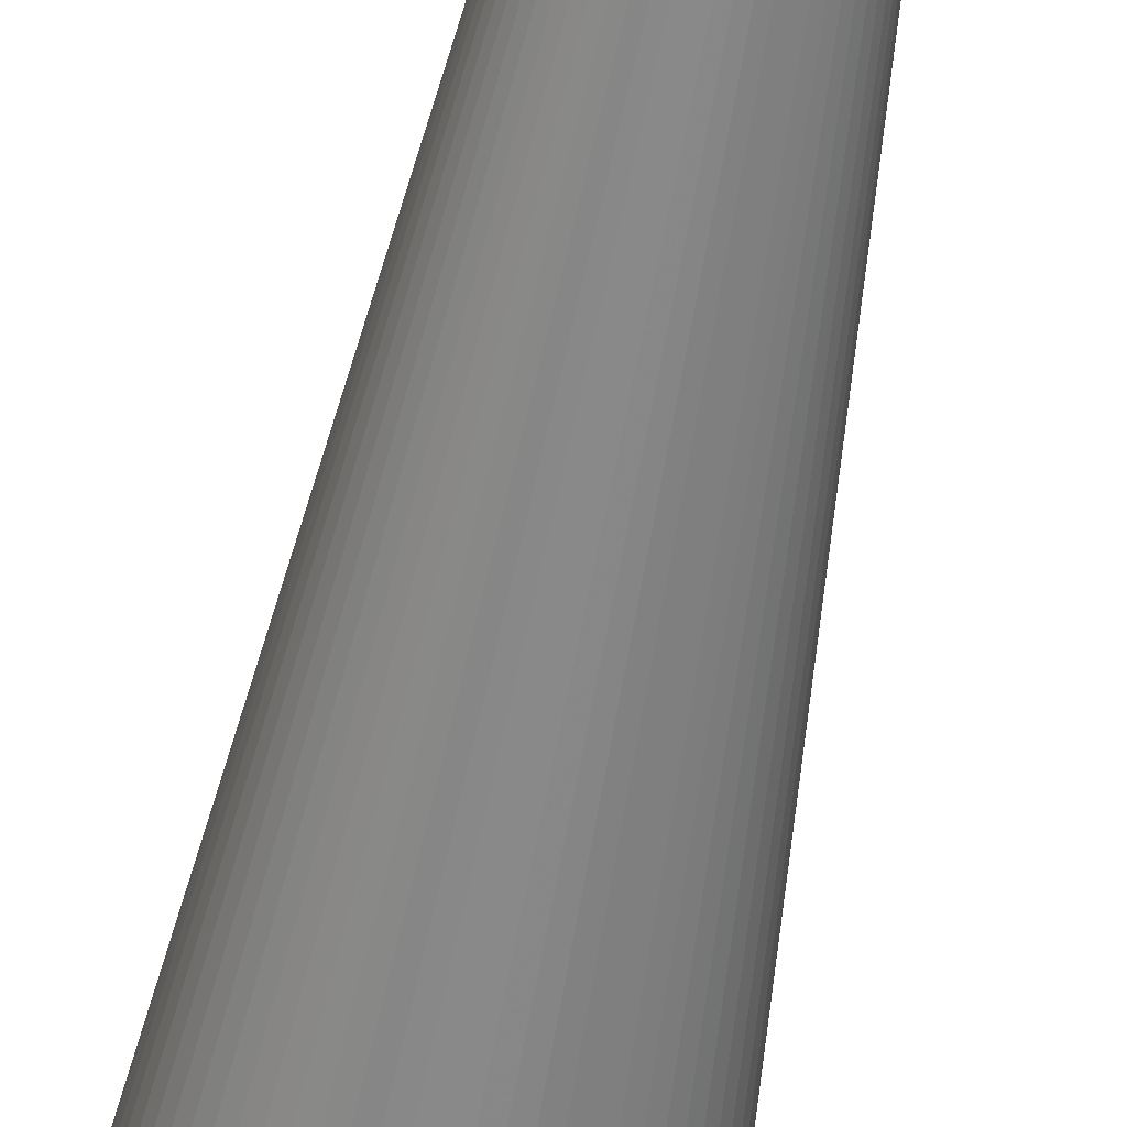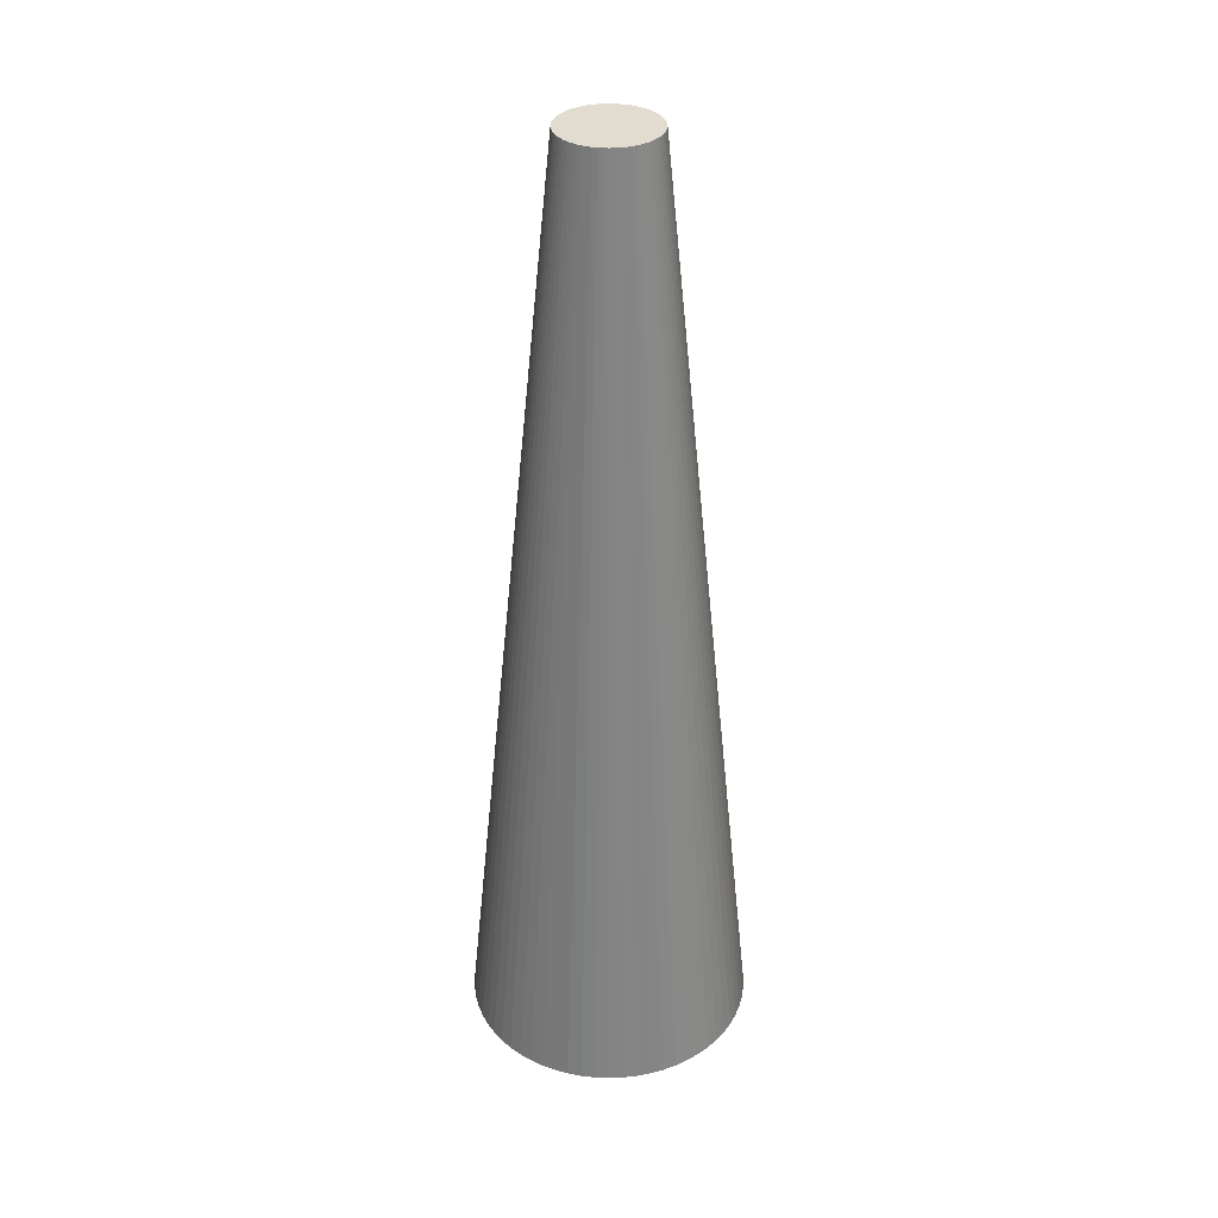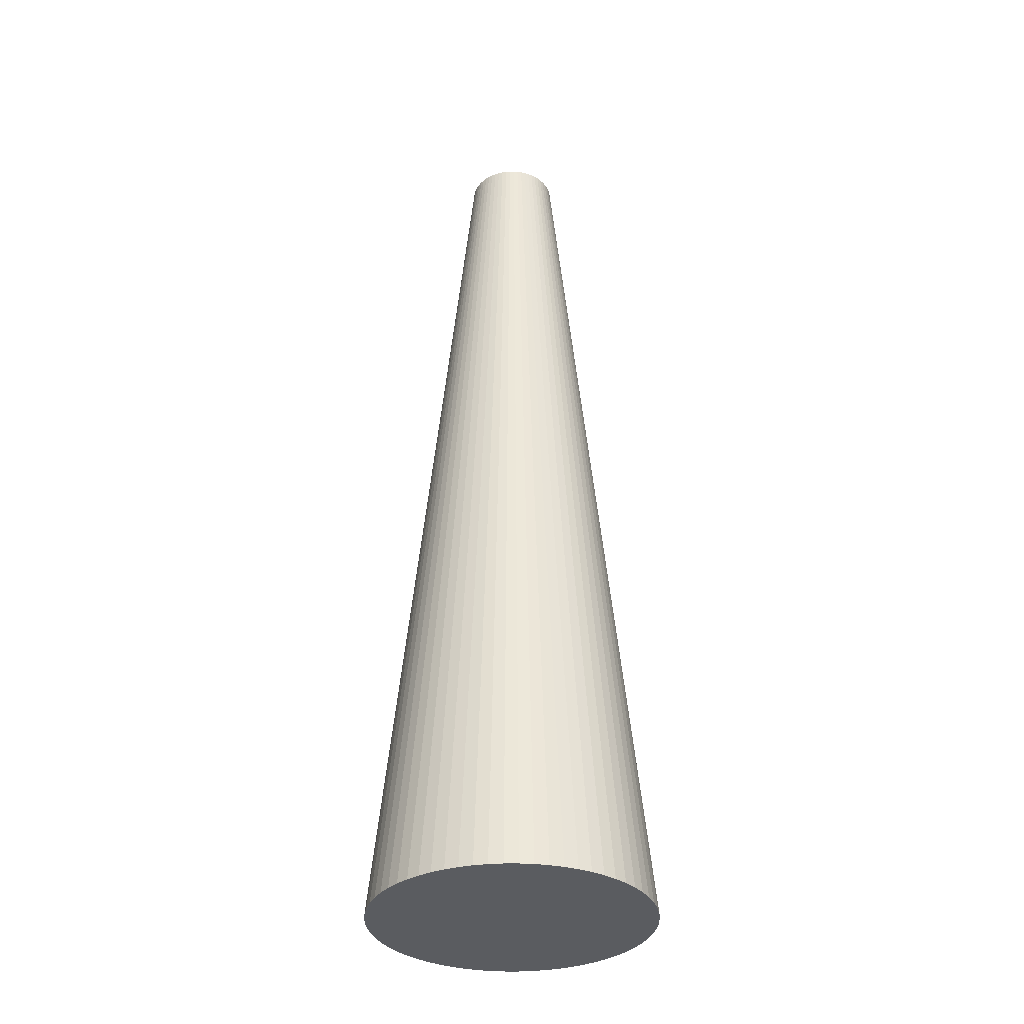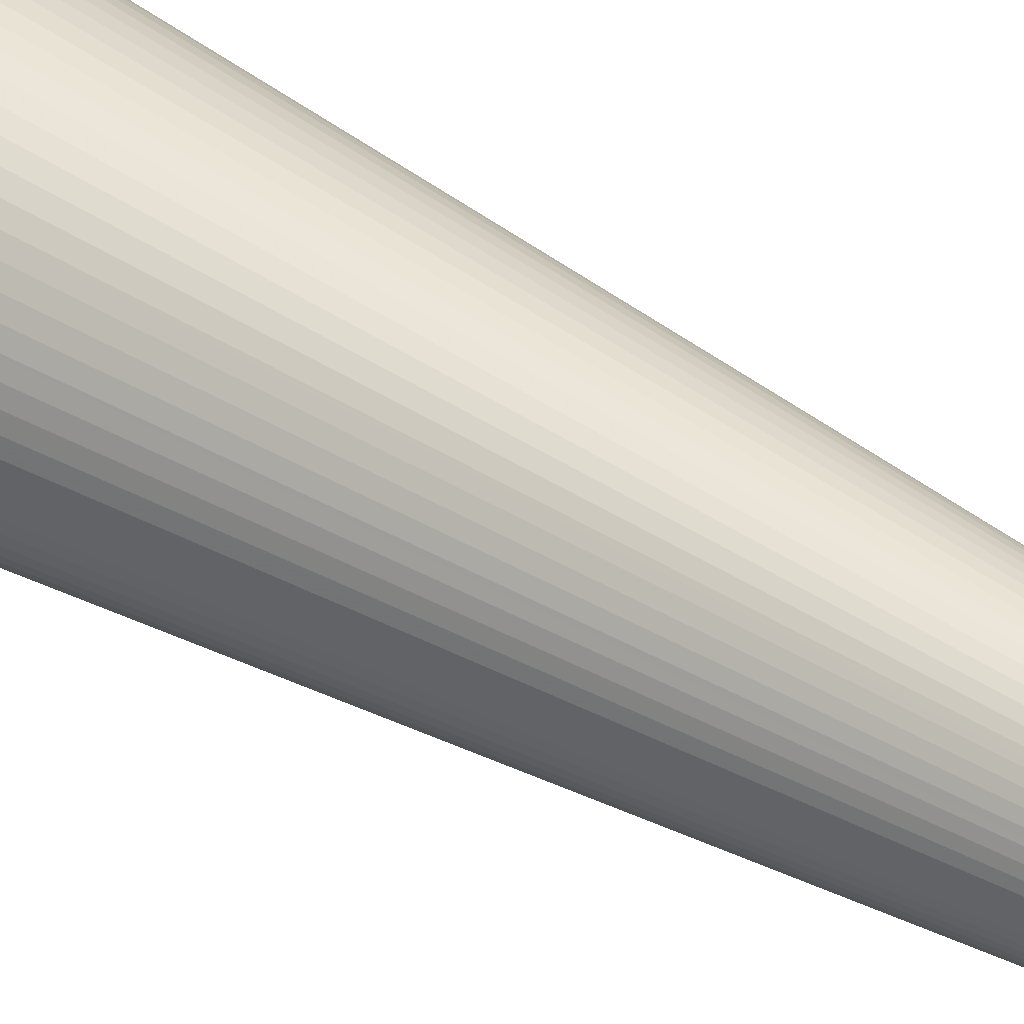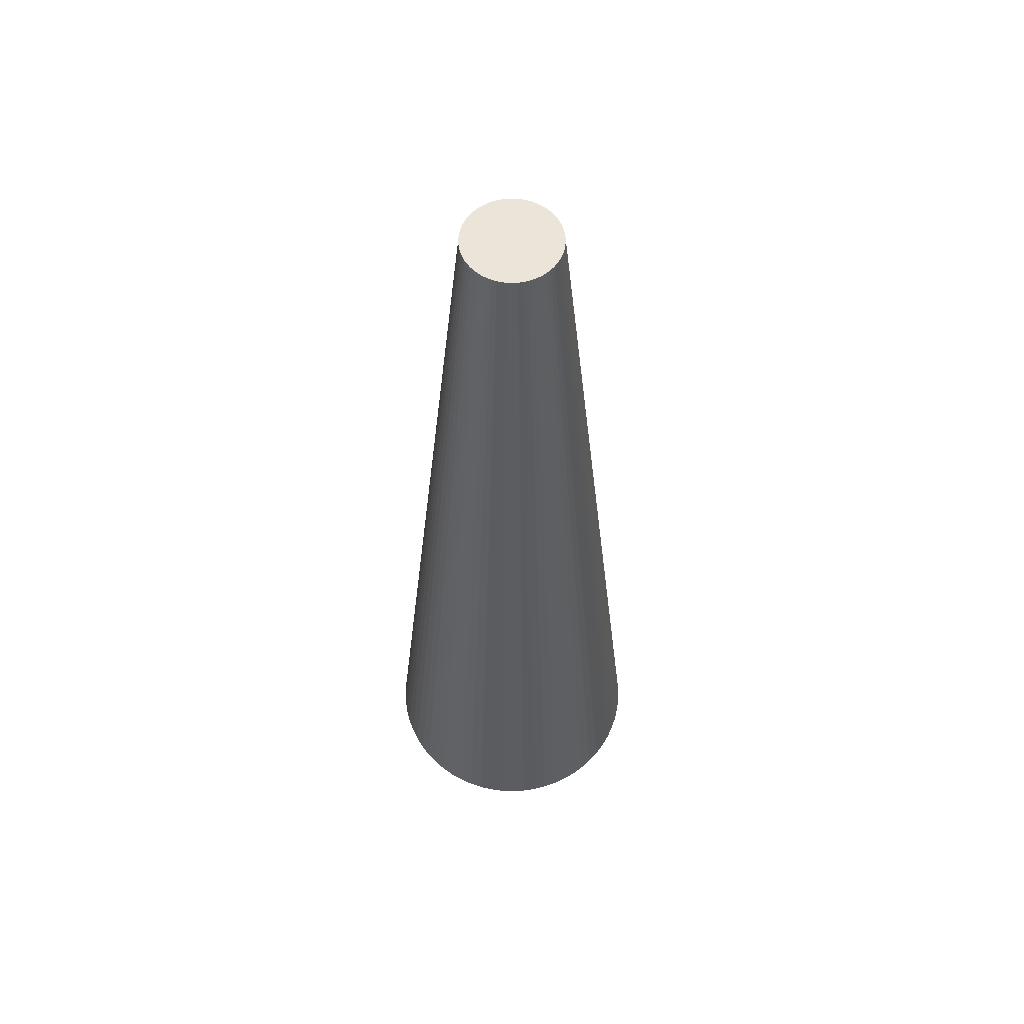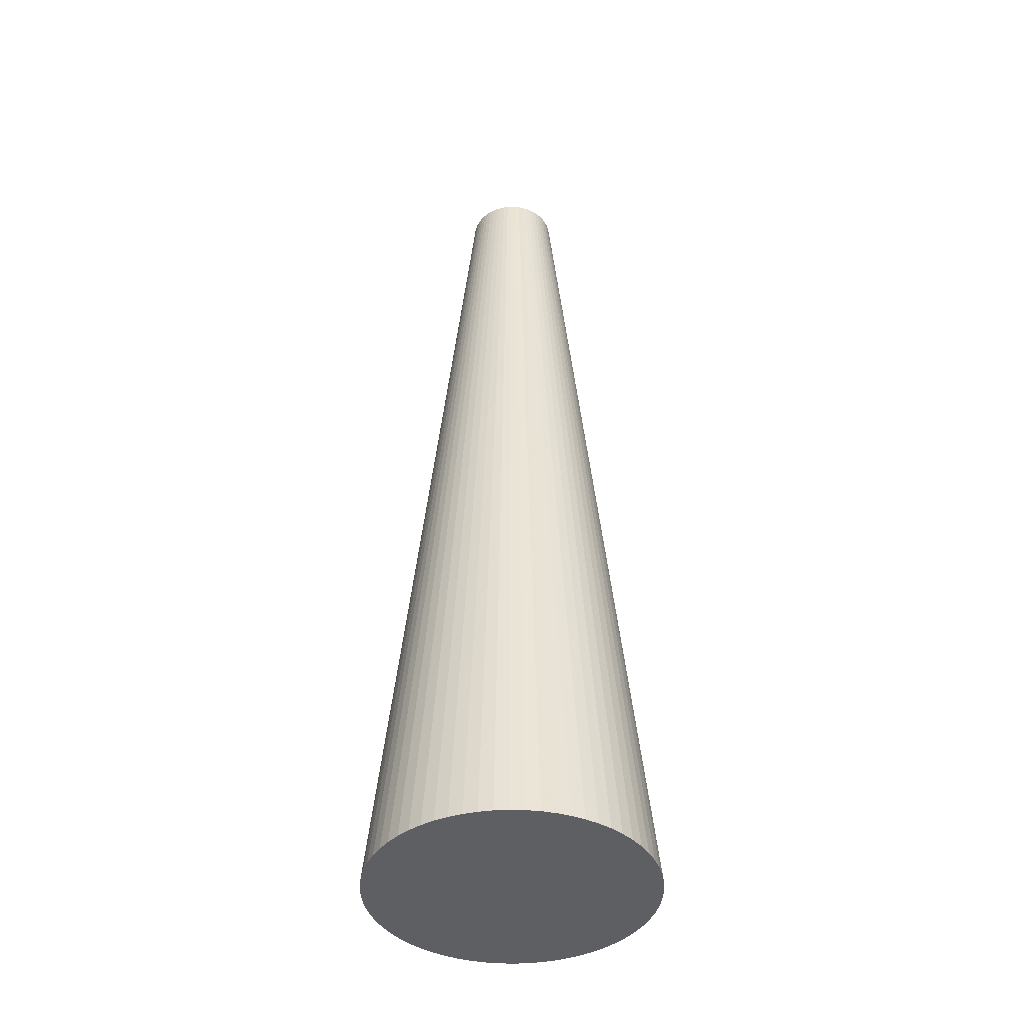
<metadata>
{"format":"obj","ext":"obj","renderer":"f3d","projection":"perspective","resolution":1024,"background":"white","views":[{"elev":-57.2,"azim":-10.5,"up":"+Y"},{"elev":34.5,"azim":-17.0,"up":"+Z"},{"elev":-33.7,"azim":8.7,"up":"+Z"},{"elev":38.5,"azim":-51.5,"up":"+Y"},{"elev":59.6,"azim":173.8,"up":"+Z"},{"elev":-41.5,"azim":34.7,"up":"+Z"}]}
</metadata>
<code>
o obj_0
v 9.334 		10.47 		0
v 10.52 		9.595 		0
v 11.61 		8.607 		0
v 12.6 		7.516 		0
v 13.47 		6.334 		0
v 14.23 		5.071 		0
v 14.86 		3.74 		0
v 15.35 		2.354 		0
v 15.71 		0.926 		0
v 1 		13 		0
v 2.47 		12.93 		0
v 3.926 		12.71 		0
v 5.354 		12.35 		0
v 6.74 		11.86 		0
v 8.071 		11.23 		0
v -13.71 		0.926 		0
v -13.35 		2.354 		0
v -12.86 		3.74 		0
v -12.23 		5.071 		0
v -11.47 		6.334 		0
v -10.6 		7.516 		0
v -9.607 		8.607 		0
v -8.516 		9.595 		0
v -7.334 		10.47 		0
v -6.071 		11.23 		0
v -4.74 		11.86 		0
v -3.354 		12.35 		0
v -1.926 		12.71 		0
v -0.47 		12.93 		0
v 15.93 		-0.53 		0
v 16 		-2 		0
v 15.93 		-3.47 		0
v 15.71 		-4.926 		0
v 15.35 		-6.354 		0
v 14.86 		-7.74 		0
v 14.23 		-9.071 		0
v 13.47 		-10.33 		0
v 12.6 		-11.52 		0
v 11.61 		-12.61 		0
v 10.52 		-13.6 		0
v 9.334 		-14.47 		0
v 8.071 		-15.23 		0
v 6.74 		-15.86 		0
v 5.354 		-16.35 		0
v 1 		-17 		0
v 3.926 		-16.71 		0
v 2.47 		-16.93 		0
v -12.86 		-7.74 		0
v -13.35 		-6.354 		0
v -13.71 		-4.926 		0
v -13.93 		-3.47 		0
v -14 		-2 		0
v -13.93 		-0.53 		0
v -3.354 		-16.35 		0
v -4.74 		-15.86 		0
v -6.071 		-15.23 		0
v -7.334 		-14.47 		0
v -8.516 		-13.6 		0
v -9.607 		-12.61 		0
v -10.6 		-11.52 		0
v -11.47 		-10.33 		0
v -12.23 		-9.071 		0
v -0.47 		-16.93 		0
v -1.926 		-16.71 		0
v 5.41 		0.357 		100
v 5.157 		0.778 		100
v 4.536 		1.536 		100
v 4.172 		1.865 		100
v 3.778 		2.157 		100
v 3.357 		2.41 		100
v 2.913 		2.619 		100
v 2.451 		2.785 		100
v 1.975 		2.904 		100
v 0.51 		2.976 		100
v 0.025 		2.904 		100
v 4.865 		1.172 		100
v 1.49 		2.976 		100
v 1 		3 		100
v -0.451 		2.785 		100
v -0.913 		2.619 		100
v -1.357 		2.41 		100
v -1.778 		2.157 		100
v -2.536 		1.536 		100
v -2.865 		1.172 		100
v -3.157 		0.778 		100
v -3.41 		0.357 		100
v -2.172 		1.865 		100
v 5.619 		-3.913 		100
v 5.785 		-3.451 		100
v 5.904 		-2.975 		100
v 5.976 		-1.51 		100
v 5.904 		-1.025 		100
v 5.785 		-0.549 		100
v 5.619 		-0.087 		100
v 5.976 		-2.49 		100
v 6 		-2 		100
v 1.49 		-6.976 		100
v 1.975 		-6.904 		100
v 2.451 		-6.785 		100
v 2.913 		-6.619 		100
v 3.357 		-6.41 		100
v 3.778 		-6.157 		100
v 4.536 		-5.536 		100
v 4.865 		-5.172 		100
v 5.157 		-4.778 		100
v 0.025 		-6.904 		100
v 0.51 		-6.976 		100
v 1 		-7 		100
v 4.172 		-5.865 		100
v 5.41 		-4.357 		100
v -3.619 		-0.087 		100
v -3.785 		-0.549 		100
v -3.904 		-1.025 		100
v -3.976 		-2.49 		100
v -3.904 		-2.975 		100
v -3.785 		-3.451 		100
v -3.619 		-3.913 		100
v -3.976 		-1.51 		100
v -4 		-2 		100
v -3.41 		-4.357 		100
v -3.157 		-4.778 		100
v -2.536 		-5.536 		100
v -2.172 		-5.865 		100
v -1.778 		-6.157 		100
v -1.357 		-6.41 		100
v -0.913 		-6.619 		100
v -0.451 		-6.785 		100
v -2.865 		-5.172 		100
g group_0_8273816
f 4 60 3
f 2 3 60
f 5 60 4
f 6 60 5
f 7 60 6
f 8 60 7
f 9 60 8
f 30 60 9
f 11 12 16
f 12 13 16
f 13 14 16
f 14 15 16
f 1 16 15
f 16 17 18
f 16 18 19
f 16 19 20
f 16 20 21
f 16 21 22
f 16 22 23
f 16 23 24
f 16 24 25
f 16 25 26
f 16 26 27
f 16 27 28
f 29 10 16
f 10 11 16
f 28 29 16
f 34 60 33
f 33 60 32
f 32 60 31
f 35 60 34
f 31 60 30
f 36 37 38
f 36 38 39
f 36 39 40
f 36 40 41
f 36 41 42
f 36 42 43
f 44 35 43
f 44 46 35
f 36 43 35
f 47 35 46
f 51 1 50
f 52 1 51
f 49 50 1
f 53 1 52
f 16 1 53
f 48 49 1
f 1 2 60
f 57 35 56
f 58 35 57
f 55 56 35
f 59 35 58
f 60 35 59
f 61 1 60
f 62 1 61
f 48 1 62
f 54 55 35
f 47 45 35
f 54 35 64
f 63 64 35
f 63 35 45
f 76 67 90
f 66 76 90
f 71 90 70
f 73 90 72
f 75 90 74
f 69 90 68
f 68 90 67
f 70 90 69
f 72 90 71
f 77 90 73
f 78 90 77
f 74 90 78
f 84 90 83
f 85 90 84
f 80 90 79
f 81 90 80
f 82 90 81
f 87 90 82
f 83 90 87
f 86 90 85
f 90 91 92
f 94 90 93
f 90 106 89
f 90 95 96
f 90 96 91
f 92 93 90
f 90 94 65
f 65 66 90
f 102 108 101
f 104 108 103
f 105 108 104
f 98 99 108
f 107 108 88
f 108 97 98
f 100 108 99
f 101 108 100
f 109 108 102
f 103 108 109
f 110 108 105
f 88 108 110
f 106 107 88
f 86 111 90
f 115 90 114
f 117 90 116
f 113 90 112
f 118 90 113
f 119 90 118
f 111 112 90
f 119 114 90
f 116 90 115
f 75 79 90
f 121 90 120
f 123 90 122
f 124 90 123
f 126 90 125
f 127 106 90
f 88 89 106
f 117 120 90
f 90 121 128
f 128 122 90
f 124 125 90
f 126 127 90
f 19 18 111
f 81 26 25
f 23 87 24
f 23 22 83
f 23 83 87
f 21 20 85
f 90 89 34
f 7 94 8
f 67 4 3
f 1 15 70
f 73 13 12
f 78 77 10
f 78 10 74
f 29 74 10
f 29 28 75
f 6 66 65
f 4 76 5
f 76 66 5
f 26 80 27
f 4 67 76
f 26 81 80
f 20 19 86
f 12 77 73
f 30 91 31
f 20 86 85
f 68 67 3
f 13 73 72
f 3 2 68
f 12 11 77
f 68 2 69
f 11 10 77
f 2 1 69
f 69 1 70
f 71 70 15
f 14 71 15
f 14 13 72
f 71 14 72
f 29 75 74
f 79 28 27
f 75 28 79
f 27 80 79
f 112 18 17
f 82 81 25
f 24 82 25
f 82 24 87
f 84 83 22
f 84 22 21
f 21 85 84
f 111 86 19
f 88 110 36
f 96 95 31
f 108 45 97
f 47 97 45
f 98 97 47
f 98 47 46
f 108 107 45
f 92 91 30
f 38 37 105
f 50 115 51
f 117 49 48
f 121 120 62
f 33 90 34
f 33 95 90
f 96 31 91
f 40 39 103
f 113 17 16
f 118 16 53
f 126 125 56
f 113 16 118
f 55 126 56
f 119 118 52
f 52 114 119
f 115 50 116
f 49 116 50
f 117 116 49
f 120 117 48
f 102 101 42
f 34 89 35
f 58 57 124
f 124 57 125
f 123 58 124
f 95 33 32
f 32 31 95
f 8 94 93
f 54 106 127
f 54 64 106
f 64 107 106
f 43 42 101
f 51 114 52
f 51 115 114
f 42 41 102
f 109 41 40
f 41 109 102
f 109 40 103
f 104 103 39
f 48 62 120
f 38 104 39
f 105 104 38
f 121 62 61
f 37 36 110
f 61 60 128
f 128 121 61
f 110 105 37
f 122 128 60
f 88 36 35
f 59 122 60
f 89 88 35
f 122 59 123
f 58 123 59
f 99 46 44
f 56 125 57
f 99 98 46
f 99 44 100
f 44 43 100
f 100 43 101
f 55 54 127
f 63 45 107
f 55 127 126
f 63 107 64
f 111 18 112
f 17 113 112
f 92 30 9
f 93 9 8
f 92 9 93
f 53 52 118
f 65 7 6
f 65 94 7
f 66 6 5

</code>
